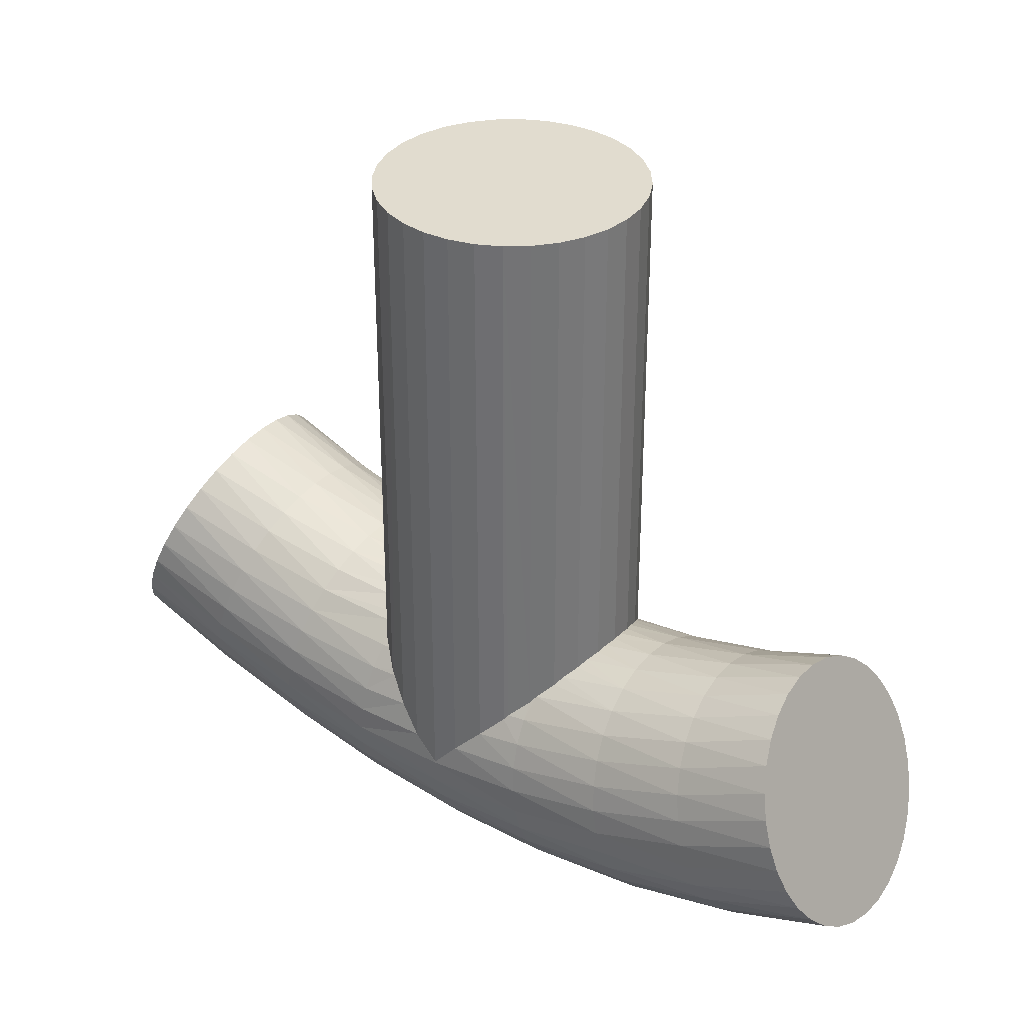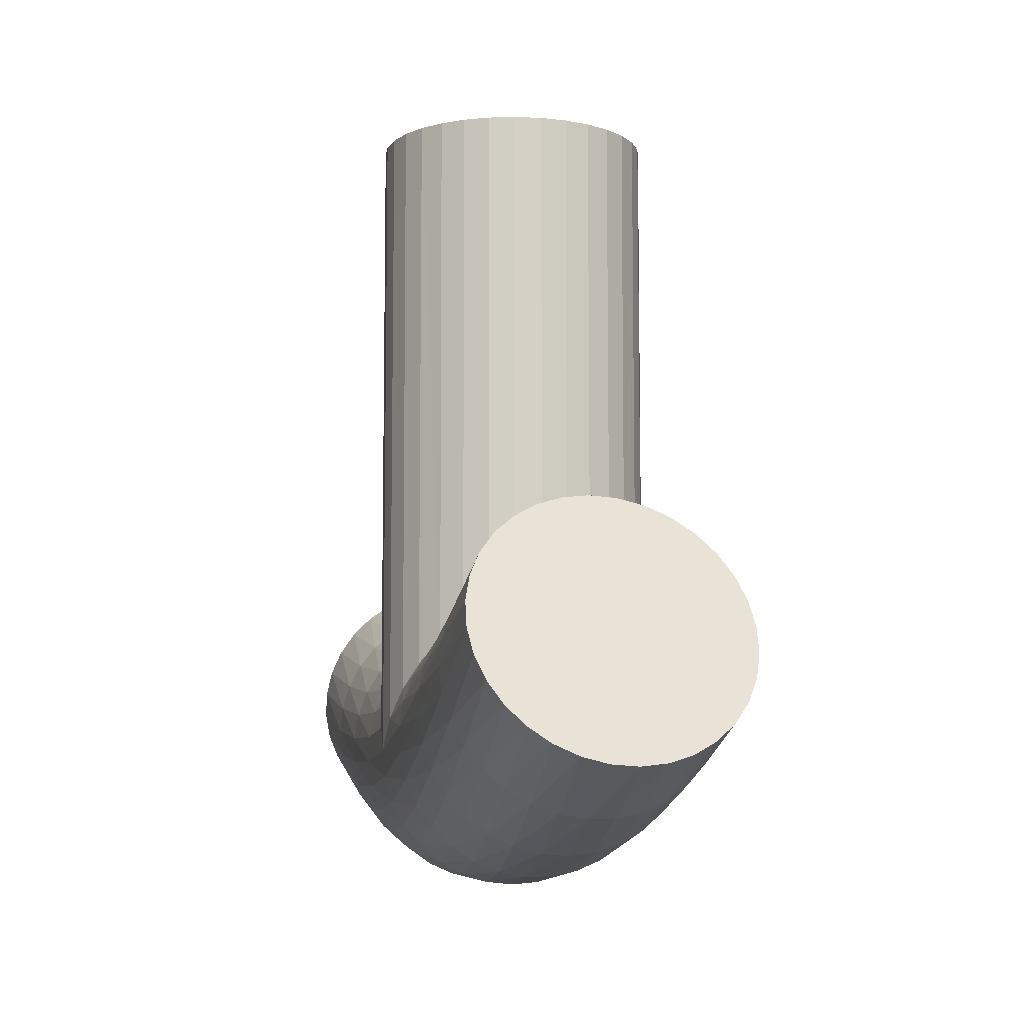
<metadata>
{"format":"obj","ext":"obj","renderer":"f3d","projection":"perspective","resolution":1024,"background":"white","views":[{"elev":34.2,"azim":-102.6,"up":"+Z"},{"elev":-8.9,"azim":-62.7,"up":"+Z"}]}
</metadata>
<code>
o dna_side.001_Circle.024
v -0.185 1.688 -0
v 0.1478 1.692 -0
v 0.475 1.63 -0
v 0.7839 1.506 -0
v 1.063 1.324 -0
v 1.301 1.092 -0
v 1.489 0.8169 -0
v 1.619 0.5108 -0
v 1.688 0.185 -0
v 1.692 -0.1478 -0
v 1.63 -0.475 -0
v 1.506 -0.7839 -0
v 1.324 -1.063 -0
v 1.092 -1.301 0
v 0.8169 -1.489 0
v 0.5108 -1.619 0
v 0.185 -1.688 0
v -0.1478 -1.692 0
v -0.475 -1.63 0
v -0.7839 -1.506 0
v -1.063 -1.324 0
v -1.301 -1.092 0
v -1.489 -0.8169 0
v -1.619 -0.5108 0
v -1.688 -0.185 0
v -1.692 0.1478 0
v -1.63 0.475 0
v -1.506 0.7839 0
v -1.324 1.063 0
v -1.092 1.301 -0
v -0.8169 1.489 -0
v -0.5108 1.619 -0
v -4.85 -3.333 -8.4
v -4.649 -3.587 -8.479
v -4.423 -3.832 -8.497
v -4.181 -4.057 -8.456
v -3.932 -4.254 -8.356
v -3.685 -4.416 -8.2
v -3.451 -4.536 -7.996
v -3.238 -4.611 -7.751
v -3.054 -4.636 -7.475
v -2.906 -4.611 -7.177
v -2.8 -4.536 -6.87
v -2.741 -4.416 -6.565
v -2.73 -4.254 -6.274
v -2.767 -4.057 -6.008
v -2.853 -3.832 -5.777
v -2.982 -3.587 -5.591
v -3.15 -3.333 -5.456
v -3.351 -3.079 -5.378
v -3.577 -2.835 -5.359
v -3.819 -2.61 -5.401
v -4.068 -2.412 -5.501
v -4.315 -2.251 -5.656
v -4.549 -2.13 -5.86
v -4.762 -2.056 -6.105
v -4.946 -2.031 -6.382
v -5.094 -2.056 -6.68
v -5.2 -2.13 -6.987
v -5.259 -2.251 -7.292
v -5.27 -2.412 -7.583
v -5.233 -2.61 -7.849
v -5.147 -2.835 -8.079
v -5.018 -3.079 -8.266
v -3.712 -2.5 -8.962
v -3.503 -2.754 -9.013
v -3.276 -2.998 -9.002
v -3.042 -3.224 -8.929
v -2.808 -3.421 -8.797
v -2.583 -3.583 -8.611
v -2.378 -3.703 -8.378
v -2.198 -3.777 -8.108
v -2.052 -3.802 -7.809
v -1.944 -3.777 -7.495
v -1.88 -3.703 -7.176
v -1.861 -3.583 -6.866
v -1.888 -3.421 -6.576
v -1.96 -3.224 -6.317
v -2.074 -2.998 -6.1
v -2.226 -2.754 -5.932
v -2.411 -2.5 -5.82
v -2.62 -2.246 -5.769
v -2.847 -2.002 -5.78
v -3.081 -1.776 -5.853
v -3.315 -1.579 -5.985
v -3.539 -1.417 -6.171
v -3.745 -1.297 -6.404
v -3.925 -1.223 -6.674
v -4.071 -1.198 -6.973
v -4.179 -1.223 -7.287
v -4.243 -1.297 -7.606
v -4.262 -1.417 -7.916
v -4.235 -1.579 -8.206
v -4.163 -1.776 -8.465
v -4.049 -2.002 -8.682
v -3.896 -2.246 -8.85
v -2.511 -1.667 -9.369
v -2.296 -1.921 -9.393
v -2.073 -2.165 -9.353
v -1.85 -2.39 -9.25
v -1.635 -2.588 -9.089
v -1.437 -2.749 -8.875
v -1.264 -2.87 -8.617
v -1.121 -2.944 -8.325
v -1.015 -2.969 -8.01
v -0.9495 -2.944 -7.684
v -0.927 -2.87 -7.36
v -0.9485 -2.749 -7.05
v -1.013 -2.588 -6.766
v -1.118 -2.39 -6.519
v -1.26 -2.165 -6.319
v -1.433 -1.921 -6.172
v -1.631 -1.667 -6.085
v -1.845 -1.413 -6.062
v -2.068 -1.168 -6.102
v -2.291 -0.9432 -6.205
v -2.506 -0.7458 -6.366
v -2.704 -0.5839 -6.58
v -2.877 -0.4635 -6.838
v -3.02 -0.3894 -7.13
v -3.126 -0.3644 -7.445
v -3.192 -0.3894 -7.77
v -3.214 -0.4635 -8.095
v -3.193 -0.5839 -8.405
v -3.128 -0.7458 -8.689
v -3.023 -0.9432 -8.936
v -2.881 -1.168 -9.136
v -2.708 -1.413 -9.283
v -1.266 -0.8333 -9.617
v -1.05 -1.087 -9.612
v -0.8346 -1.332 -9.543
v -0.6268 -1.557 -9.412
v -0.435 -1.754 -9.224
v -0.2667 -1.916 -8.987
v -0.1282 -2.036 -8.708
v -0.02493 -2.111 -8.4
v 0.03918 -2.136 -8.074
v 0.06165 -2.111 -7.743
v 0.04163 -2.036 -7.418
v -0.02013 -1.916 -7.114
v -0.1212 -1.754 -6.841
v -1.822 0.2495 -6.877
v -1.96 0.3698 -7.155
v -2.063 0.4439 -7.463
v -2.128 0.4689 -7.789
v -2.15 0.4439 -8.12
v -2.13 0.3698 -8.445
v -2.068 0.2495 -8.749
v -1.967 0.08751 -9.023
v -1.831 -0.1098 -9.254
v -1.664 -0.335 -9.434
v -1.473 -0.5793 -9.557
v -1e-06 -0 -9.7
v 0.2132 -0.2541 -9.667
v 0.4182 -0.4984 -9.571
v 0.6071 -0.7235 -9.413
v 0.7727 -0.9208 -9.202
v 0.9086 -1.083 -8.944
v 1.01 -1.203 -8.651
v 1.072 -1.277 -8.332
v 1.093 -1.302 -8
v -1.093 1.302 -8
v -1.072 1.277 -8.332
v -1.01 1.203 -8.651
v -0.9086 1.083 -8.944
v -0.7727 0.9208 -9.202
v -0.6071 0.7235 -9.414
v -0.4182 0.4984 -9.571
v -0.2132 0.2541 -9.667
v 1.266 0.8333 -9.617
v 1.473 0.5793 -9.557
v 1.664 0.335 -9.434
v 1.831 0.1098 -9.254
v 1.967 -0.08751 -9.023
v 2.068 -0.2495 -8.749
v 2.13 -0.3698 -8.445
v 2.15 -0.4439 -8.12
v 2.128 -0.4689 -7.789
v 2.063 -0.4439 -7.463
v 1.96 -0.3698 -7.155
v 1.822 -0.2495 -6.877
v 0.1212 1.754 -6.841
v 0.02013 1.916 -7.114
v -0.04163 2.036 -7.418
v -0.06165 2.111 -7.743
v -0.03918 2.136 -8.074
v 0.02493 2.111 -8.4
v 0.1282 2.036 -8.708
v 0.2667 1.916 -8.987
v 0.435 1.754 -9.224
v 0.6268 1.557 -9.412
v 0.8346 1.332 -9.543
v 1.05 1.087 -9.612
v 2.511 1.667 -9.369
v 2.708 1.413 -9.283
v 2.881 1.168 -9.136
v 3.023 0.9432 -8.936
v 3.128 0.7458 -8.689
v 3.193 0.5839 -8.405
v 3.214 0.4635 -8.095
v 3.192 0.3894 -7.77
v 3.126 0.3644 -7.445
v 3.02 0.3894 -7.13
v 2.877 0.4635 -6.838
v 2.704 0.5839 -6.58
v 2.506 0.7458 -6.366
v 2.291 0.9432 -6.205
v 2.068 1.168 -6.102
v 1.845 1.413 -6.062
v 1.631 1.667 -6.085
v 1.433 1.921 -6.172
v 1.26 2.165 -6.319
v 1.118 2.39 -6.519
v 1.013 2.588 -6.766
v 0.9485 2.749 -7.05
v 0.927 2.87 -7.36
v 0.9495 2.944 -7.684
v 1.015 2.969 -8.01
v 1.121 2.944 -8.325
v 1.264 2.87 -8.617
v 1.437 2.749 -8.875
v 1.635 2.588 -9.089
v 1.85 2.39 -9.25
v 2.073 2.165 -9.353
v 2.296 1.921 -9.393
v 3.712 2.5 -8.962
v 3.896 2.246 -8.85
v 4.049 2.002 -8.682
v 4.163 1.776 -8.465
v 4.235 1.579 -8.206
v 4.262 1.417 -7.916
v 4.243 1.297 -7.606
v 4.179 1.223 -7.287
v 4.071 1.198 -6.973
v 3.925 1.223 -6.674
v 3.745 1.297 -6.404
v 3.539 1.417 -6.171
v 3.315 1.579 -5.985
v 3.081 1.776 -5.853
v 2.847 2.002 -5.78
v 2.62 2.246 -5.769
v 2.411 2.5 -5.82
v 2.226 2.754 -5.932
v 2.074 2.998 -6.1
v 1.96 3.224 -6.317
v 1.888 3.421 -6.576
v 1.861 3.583 -6.866
v 1.88 3.703 -7.176
v 1.944 3.777 -7.495
v 2.052 3.802 -7.809
v 2.198 3.777 -8.108
v 2.378 3.703 -8.378
v 2.583 3.583 -8.611
v 2.808 3.421 -8.797
v 3.042 3.224 -8.929
v 3.276 2.998 -9.002
v 3.503 2.754 -9.013
v 4.85 3.333 -8.4
v 5.018 3.079 -8.266
v 5.147 2.835 -8.079
v 5.233 2.61 -7.849
v 5.27 2.412 -7.583
v 5.259 2.251 -7.292
v 5.2 2.13 -6.987
v 5.094 2.056 -6.68
v 4.946 2.031 -6.382
v 4.762 2.056 -6.105
v 4.549 2.13 -5.86
v 4.315 2.251 -5.656
v 4.068 2.412 -5.501
v 3.819 2.61 -5.401
v 3.577 2.835 -5.359
v 3.351 3.079 -5.378
v 3.15 3.333 -5.456
v 2.982 3.587 -5.591
v 2.853 3.832 -5.777
v 2.767 4.057 -6.008
v 2.73 4.254 -6.274
v 2.741 4.416 -6.565
v 2.8 4.536 -6.87
v 2.906 4.611 -7.177
v 3.054 4.636 -7.475
v 3.238 4.611 -7.751
v 3.451 4.536 -7.996
v 3.685 4.416 -8.2
v 3.932 4.254 -8.356
v 4.181 4.057 -8.456
v 4.423 3.832 -8.497
v 4.649 3.587 -8.479
v 1.691 -0.1359 -6.702
v 1.688 0.185 -6.473
v 1.691 -0.0512 -6.627
v 1.619 0.5108 -6.296
v 1.661 0.3106 -6.392
v 1.301 1.092 -6.161
v 1.184 1.206 -6.174
v 1.063 1.324 -6.208
v 1.489 0.8169 -6.191
v 1.397 0.9504 -6.167
v -1.511 0.7714 -7.263
v -0.8155 1.489 -7.692
v -1.092 1.301 -7.98
v -1.091 1.301 -7.98
v -0.526 1.613 -7.372
v 0.6525 1.559 -6.399
v 0.475 1.63 -6.523
v 0.9317 1.41 -6.254
v 0.7839 1.506 -6.33
v -0.185 1.688 -7.052
v 0.1574 1.69 -6.77
v -0.2493 1.674 -7.097
v 0.3565 1.652 -6.599
v 0.05297 1.691 -6.837
v -1.63 0.475 -6.977
v -1.691 0.0512 -6.627
v -1.688 -0.185 -6.473
v -1.318 1.069 -7.614
v -1.691 0.1359 -6.702
v -1.642 0.4137 -6.912
v 1.318 -1.069 -7.614
v -1.184 -1.206 -6.174
v -1.063 -1.324 -6.208
v 1.56 0.6488 -6.238
v -1.662 -0.3106 -6.392
v -1.619 -0.5108 -6.296
v 1.511 -0.7714 -7.263
v 1.63 -0.475 -6.977
v 1.642 -0.4137 -6.912
v -1.489 -0.8169 -6.191
v -1.56 -0.6488 -6.238
v -1.301 -1.092 -6.161
v -1.397 -0.9504 -6.167
v -0.6525 -1.559 -6.399
v -0.475 -1.63 -6.523
v 0.185 -1.688 -7.052
v -0.9317 -1.41 -6.254
v -0.7839 -1.506 -6.33
v 0.526 -1.613 -7.372
v -0.3565 -1.652 -6.599
v -0.1574 -1.69 -6.77
v 0.8155 -1.489 -7.692
v 1.092 -1.301 -7.98
v 1.091 -1.301 -7.98
v -0.05297 -1.691 -6.837
v 0.2493 -1.674 -7.097
f 24 330 329
f 11 328 290
f 25 324 325
f 12 327 11
f 26 315 316
f 13 326 12
f 27 319 318
f 14 320 13
f 28 314 27
f 341 343 342
f 310 313 1
f 29 300 28
f 15 338 341
f 306 312 2
f 30 317 29
f 335 345 16
f 308 305 3
f 301 303 302
f 340 344 17
f 297 307 4
f 31 304 301
f 334 339 18
f 295 296 5
f 309 311 32
f 337 333 19
f 7 299 295
f 322 336 20
f 8 323 298
f 331 321 21
f 9 294 293
f 23 332 331
f 10 292 291
f 284 268 260
f 3 2 31
f 1 32 31
f 31 30 29
f 29 28 31
f 27 26 25
f 25 24 23
f 23 22 19
f 21 20 19
f 19 18 17
f 17 16 19
f 15 14 11
f 13 12 11
f 11 10 9
f 9 8 11
f 7 6 3
f 5 4 3
f 2 1 31
f 31 28 27
f 27 25 19
f 22 21 19
f 19 16 15
f 14 13 11
f 11 8 7
f 6 5 3
f 3 31 27
f 25 23 19
f 19 15 11
f 11 7 3
f 34 65 66
f 66 97 98
f 98 129 130
f 130 153 154
f 154 170 171
f 171 194 195
f 195 226 227
f 227 258 259
f 35 66 67
f 67 98 99
f 99 130 131
f 131 154 155
f 155 171 172
f 172 195 196
f 196 227 228
f 228 259 260
f 36 67 68
f 68 99 100
f 100 131 132
f 132 155 156
f 156 172 173
f 173 196 197
f 197 228 229
f 229 260 261
f 37 68 69
f 69 100 101
f 101 132 133
f 133 156 157
f 157 173 174
f 174 197 198
f 198 229 230
f 230 261 262
f 38 69 70
f 70 101 102
f 102 133 134
f 134 157 158
f 158 174 175
f 175 198 199
f 199 230 231
f 231 262 263
f 39 70 71
f 71 102 103
f 103 134 135
f 135 158 159
f 159 175 176
f 176 199 200
f 200 231 232
f 232 263 264
f 40 71 72
f 72 103 104
f 104 135 136
f 136 159 160
f 160 176 177
f 177 200 201
f 201 232 233
f 233 264 265
f 41 72 73
f 73 104 105
f 105 136 137
f 137 160 161
f 161 177 178
f 178 201 202
f 202 233 234
f 234 265 266
f 42 73 74
f 74 105 106
f 106 137 138
f 161 343 341
f 179 202 203
f 203 234 235
f 235 266 267
f 43 74 75
f 75 106 107
f 107 138 139
f 138 338 139
f 180 203 204
f 204 235 236
f 236 267 268
f 44 75 76
f 76 107 108
f 108 139 140
f 139 345 140
f 181 204 205
f 205 236 237
f 237 268 269
f 45 76 77
f 77 108 109
f 109 140 141
f 140 335 344
f 206 237 238
f 238 269 270
f 46 77 78
f 78 109 110
f 141 340 339
f 207 238 239
f 239 270 271
f 47 78 79
f 79 110 111
f 110 334 333
f 208 239 240
f 240 271 272
f 48 79 80
f 80 111 112
f 111 337 112
f 209 240 241
f 241 272 273
f 49 80 81
f 81 112 113
f 112 322 113
f 210 241 242
f 242 273 274
f 50 81 82
f 82 113 114
f 113 331 114
f 211 242 243
f 243 274 275
f 51 82 83
f 83 114 115
f 332 329 115
f 212 243 244
f 244 275 276
f 52 83 84
f 84 115 116
f 330 325 116
f 213 244 245
f 245 276 277
f 53 84 85
f 85 116 117
f 324 316 117
f 312 213 214
f 214 245 246
f 246 277 278
f 54 85 86
f 86 117 118
f 315 318 142
f 142 318 319
f 183 214 215
f 215 246 247
f 247 278 279
f 55 86 87
f 87 118 119
f 119 142 143
f 319 314 143
f 184 215 216
f 216 247 248
f 248 279 280
f 56 87 88
f 88 119 120
f 120 143 144
f 144 300 317
f 185 216 217
f 217 248 249
f 249 280 281
f 57 88 89
f 89 120 121
f 121 144 145
f 317 302 162
f 301 185 186
f 186 217 218
f 218 249 250
f 250 281 282
f 58 89 90
f 90 121 122
f 122 145 146
f 146 162 163
f 163 186 187
f 187 218 219
f 219 250 251
f 251 282 283
f 59 90 91
f 91 122 123
f 123 146 147
f 147 163 164
f 164 187 188
f 188 219 220
f 220 251 252
f 252 283 284
f 60 91 92
f 92 123 124
f 124 147 148
f 148 164 165
f 165 188 189
f 189 220 221
f 221 252 253
f 253 284 285
f 61 92 93
f 93 124 125
f 125 148 149
f 149 165 166
f 166 189 190
f 190 221 222
f 222 253 254
f 254 285 286
f 62 93 94
f 94 125 126
f 126 149 150
f 150 166 167
f 167 190 191
f 191 222 223
f 223 254 255
f 255 286 287
f 63 94 95
f 95 126 127
f 127 150 151
f 151 167 168
f 168 191 192
f 192 223 224
f 224 255 256
f 256 287 288
f 64 95 96
f 96 127 128
f 128 151 152
f 152 168 169
f 169 192 193
f 193 224 225
f 225 256 257
f 257 288 289
f 33 96 65
f 65 128 97
f 97 152 129
f 129 169 153
f 153 193 170
f 170 225 194
f 194 257 226
f 226 289 258
f 41 61 33
f 260 259 258
f 258 289 288
f 288 287 286
f 286 285 284
f 284 283 282
f 282 281 284
f 280 279 278
f 278 277 280
f 276 275 274
f 274 273 272
f 272 271 270
f 270 269 272
f 268 267 266
f 266 265 268
f 264 263 262
f 262 261 264
f 260 258 284
f 288 286 284
f 284 281 280
f 280 277 276
f 276 274 268
f 272 269 268
f 268 265 264
f 264 261 260
f 258 288 284
f 284 280 276
f 274 272 268
f 268 264 260
f 33 34 35
f 35 36 33
f 37 38 39
f 39 40 41
f 41 42 43
f 43 44 45
f 45 46 49
f 47 48 49
f 49 50 53
f 51 52 53
f 53 54 55
f 55 56 53
f 57 58 59
f 59 60 61
f 61 62 63
f 63 64 33
f 33 36 37
f 37 39 33
f 41 43 49
f 46 47 49
f 50 51 53
f 53 56 57
f 57 59 61
f 61 63 33
f 33 39 41
f 43 45 49
f 49 53 57
f 57 61 49
f 290 328 181
f 313 182 183
f 295 209 210
f 181 205 292
f 311 184 304
f 326 179 180
f 344 340 141
f 305 212 213
f 298 208 299
f 308 211 212
f 327 180 328
f 313 310 182
f 293 207 323
f 342 161 320
f 297 210 211
f 304 185 301
f 291 206 294
f 27 11 3
f 329 23 24
f 24 325 330
f 290 10 11
f 11 327 328
f 325 24 25
f 25 316 324
f 12 326 327
f 316 25 26
f 26 318 315
f 13 320 326
f 318 26 27
f 27 314 319
f 14 342 320
f 28 300 314
f 342 14 341
f 15 341 14
f 309 1 313
f 2 310 1
f 29 317 300
f 15 16 338
f 310 2 312
f 3 306 2
f 30 302 317
f 338 16 345
f 17 335 16
f 306 3 305
f 4 308 3
f 302 30 301
f 31 301 30
f 335 17 344
f 18 340 17
f 308 4 307
f 5 297 4
f 31 32 304
f 340 18 339
f 19 334 18
f 297 5 296
f 6 295 5
f 304 32 311
f 1 309 32
f 334 19 333
f 20 337 19
f 295 6 7
f 7 298 299
f 337 20 336
f 21 322 20
f 298 7 8
f 8 293 323
f 322 21 321
f 22 331 21
f 293 8 9
f 9 291 294
f 331 22 23
f 23 329 332
f 291 9 10
f 10 290 292
f 284 276 268
f 34 33 65
f 66 65 97
f 98 97 129
f 130 129 153
f 154 153 170
f 171 170 194
f 195 194 226
f 227 226 258
f 35 34 66
f 67 66 98
f 99 98 130
f 131 130 154
f 155 154 171
f 172 171 195
f 196 195 227
f 228 227 259
f 36 35 67
f 68 67 99
f 100 99 131
f 132 131 155
f 156 155 172
f 173 172 196
f 197 196 228
f 229 228 260
f 37 36 68
f 69 68 100
f 101 100 132
f 133 132 156
f 157 156 173
f 174 173 197
f 198 197 229
f 230 229 261
f 38 37 69
f 70 69 101
f 102 101 133
f 134 133 157
f 158 157 174
f 175 174 198
f 199 198 230
f 231 230 262
f 39 38 70
f 71 70 102
f 103 102 134
f 135 134 158
f 159 158 175
f 176 175 199
f 200 199 231
f 232 231 263
f 40 39 71
f 72 71 103
f 104 103 135
f 136 135 159
f 160 159 176
f 177 176 200
f 201 200 232
f 233 232 264
f 41 40 72
f 73 72 104
f 105 104 136
f 137 136 160
f 161 160 177
f 178 177 201
f 202 201 233
f 234 233 265
f 42 41 73
f 74 73 105
f 106 105 137
f 341 138 137
f 137 161 341
f 179 178 202
f 203 202 234
f 235 234 266
f 43 42 74
f 75 74 106
f 107 106 138
f 138 341 338
f 180 179 203
f 204 203 235
f 236 235 267
f 44 43 75
f 76 75 107
f 108 107 139
f 139 338 345
f 181 180 204
f 205 204 236
f 237 236 268
f 45 44 76
f 77 76 108
f 109 108 140
f 344 141 140
f 140 345 335
f 206 205 237
f 238 237 269
f 46 45 77
f 78 77 109
f 339 110 109
f 109 141 339
f 207 206 238
f 239 238 270
f 47 46 78
f 79 78 110
f 333 111 110
f 110 339 334
f 208 207 239
f 240 239 271
f 48 47 79
f 80 79 111
f 336 112 337
f 111 333 337
f 209 208 240
f 241 240 272
f 49 48 80
f 81 80 112
f 321 113 322
f 112 336 322
f 210 209 241
f 242 241 273
f 50 49 81
f 82 81 113
f 332 114 331
f 113 321 331
f 211 210 242
f 243 242 274
f 51 50 82
f 83 82 114
f 330 115 329
f 114 332 115
f 212 211 243
f 244 243 275
f 52 51 83
f 84 83 115
f 324 116 325
f 115 330 116
f 213 212 244
f 245 244 276
f 53 52 84
f 85 84 116
f 315 117 316
f 116 324 117
f 214 182 312
f 310 312 182
f 214 213 245
f 246 245 277
f 54 53 85
f 86 85 117
f 142 118 315
f 117 315 118
f 183 182 214
f 215 214 246
f 247 246 278
f 55 54 86
f 87 86 118
f 119 118 142
f 300 143 314
f 142 319 143
f 184 183 215
f 216 215 247
f 248 247 279
f 56 55 87
f 88 87 119
f 120 119 143
f 144 143 300
f 185 184 216
f 217 216 248
f 249 248 280
f 57 56 88
f 89 88 120
f 121 120 144
f 162 145 317
f 144 317 145
f 302 303 162
f 186 162 301
f 303 301 162
f 186 185 217
f 218 217 249
f 250 249 281
f 58 57 89
f 90 89 121
f 122 121 145
f 146 145 162
f 163 162 186
f 187 186 218
f 219 218 250
f 251 250 282
f 59 58 90
f 91 90 122
f 123 122 146
f 147 146 163
f 164 163 187
f 188 187 219
f 220 219 251
f 252 251 283
f 60 59 91
f 92 91 123
f 124 123 147
f 148 147 164
f 165 164 188
f 189 188 220
f 221 220 252
f 253 252 284
f 61 60 92
f 93 92 124
f 125 124 148
f 149 148 165
f 166 165 189
f 190 189 221
f 222 221 253
f 254 253 285
f 62 61 93
f 94 93 125
f 126 125 149
f 150 149 166
f 167 166 190
f 191 190 222
f 223 222 254
f 255 254 286
f 63 62 94
f 95 94 126
f 127 126 150
f 151 150 167
f 168 167 191
f 192 191 223
f 224 223 255
f 256 255 287
f 64 63 95
f 96 95 127
f 128 127 151
f 152 151 168
f 169 168 192
f 193 192 224
f 225 224 256
f 257 256 288
f 33 64 96
f 65 96 128
f 97 128 152
f 129 152 169
f 153 169 193
f 170 193 225
f 194 225 257
f 226 257 289
f 41 49 61
f 183 311 309
f 309 313 183
f 210 296 295
f 295 299 209
f 206 292 205
f 290 181 292
f 311 183 184
f 326 320 179
f 213 312 306
f 306 305 213
f 209 299 208
f 298 323 208
f 212 305 308
f 308 307 211
f 181 328 180
f 327 326 180
f 208 323 207
f 293 294 207
f 179 320 178
f 342 343 161
f 161 178 320
f 211 307 297
f 297 296 210
f 304 184 185
f 207 294 206
f 291 292 206
f 27 19 11

</code>
